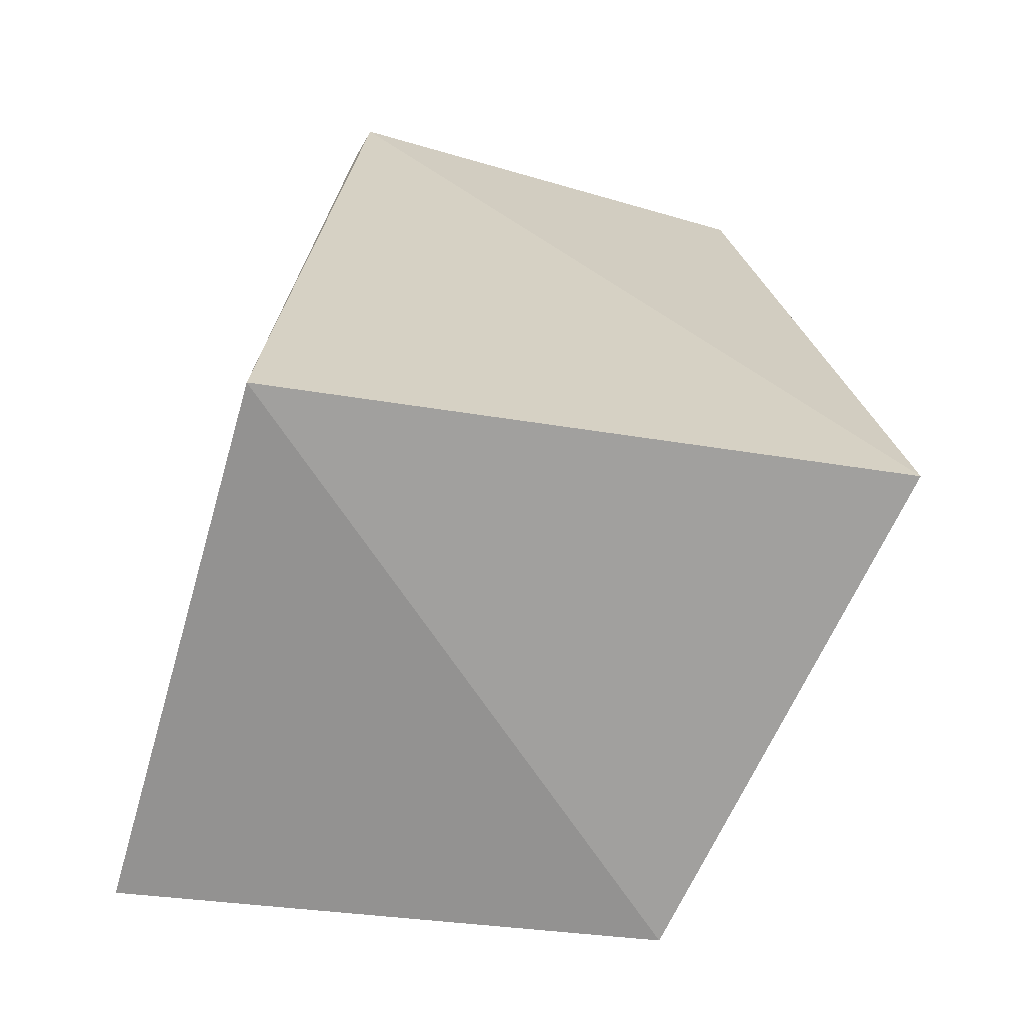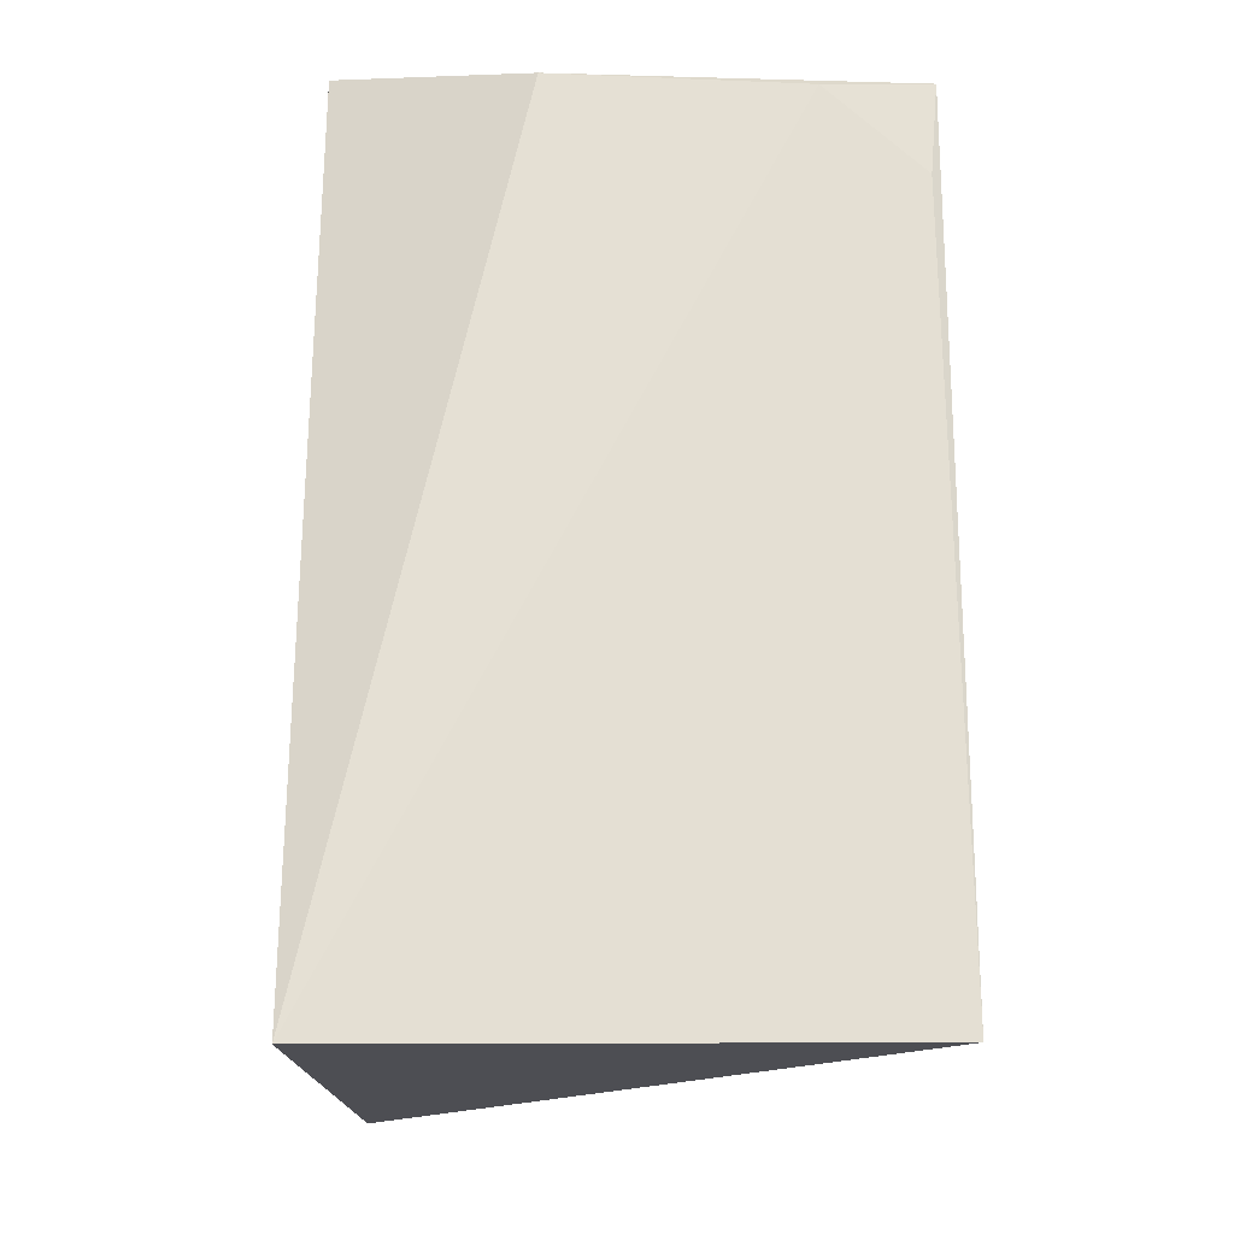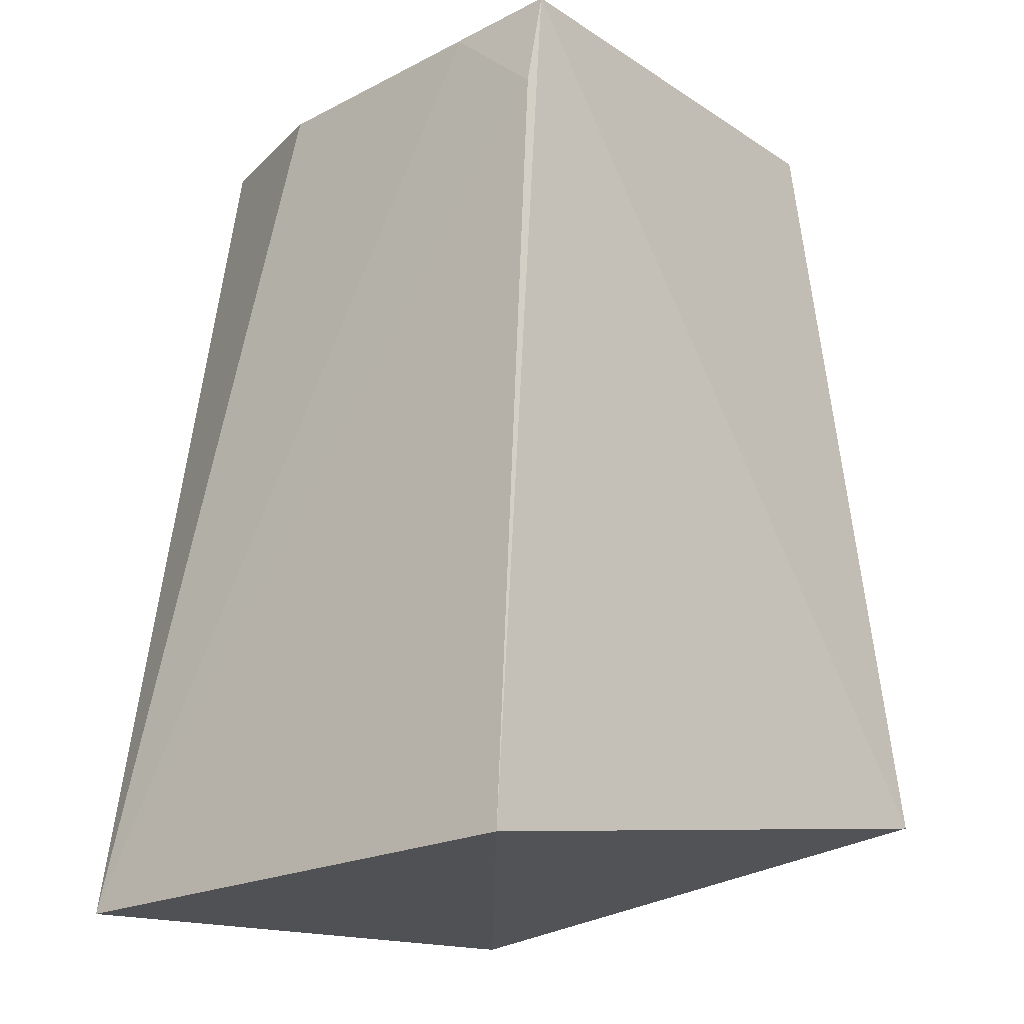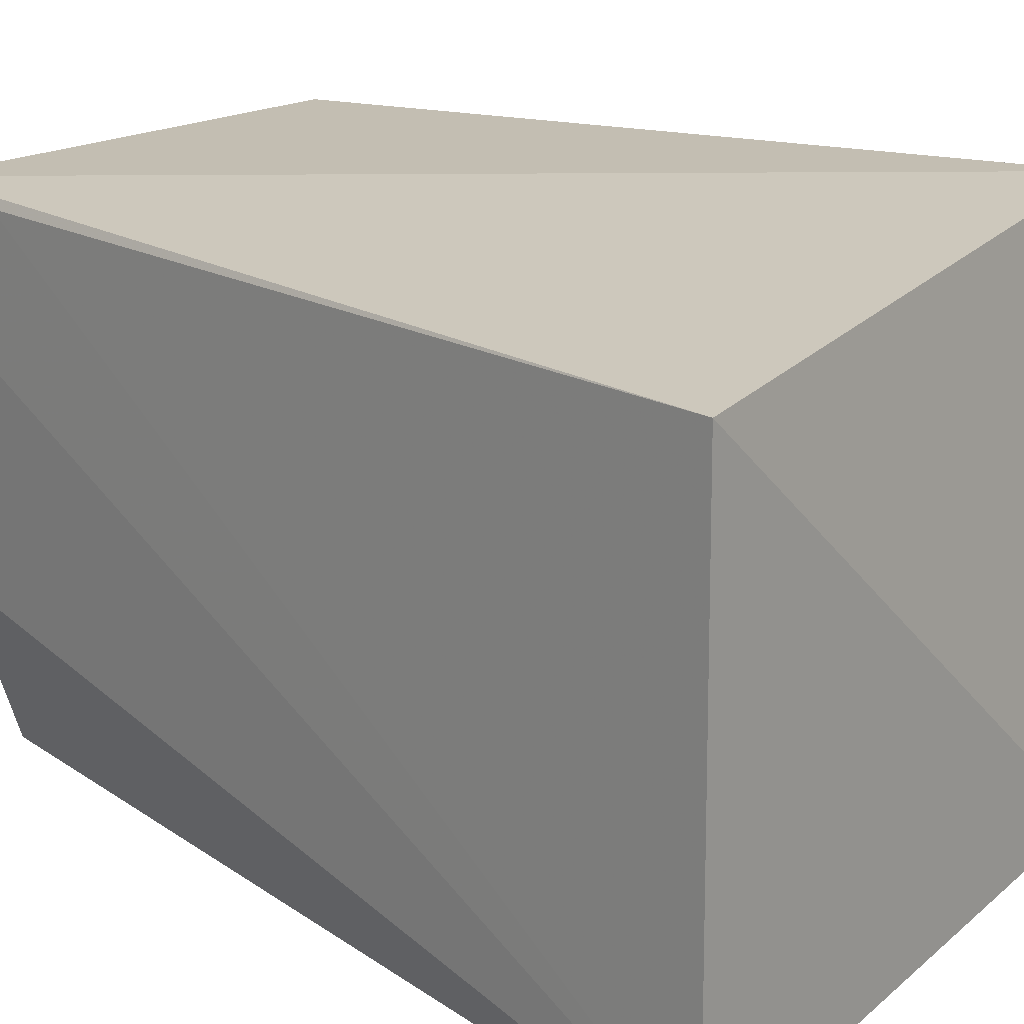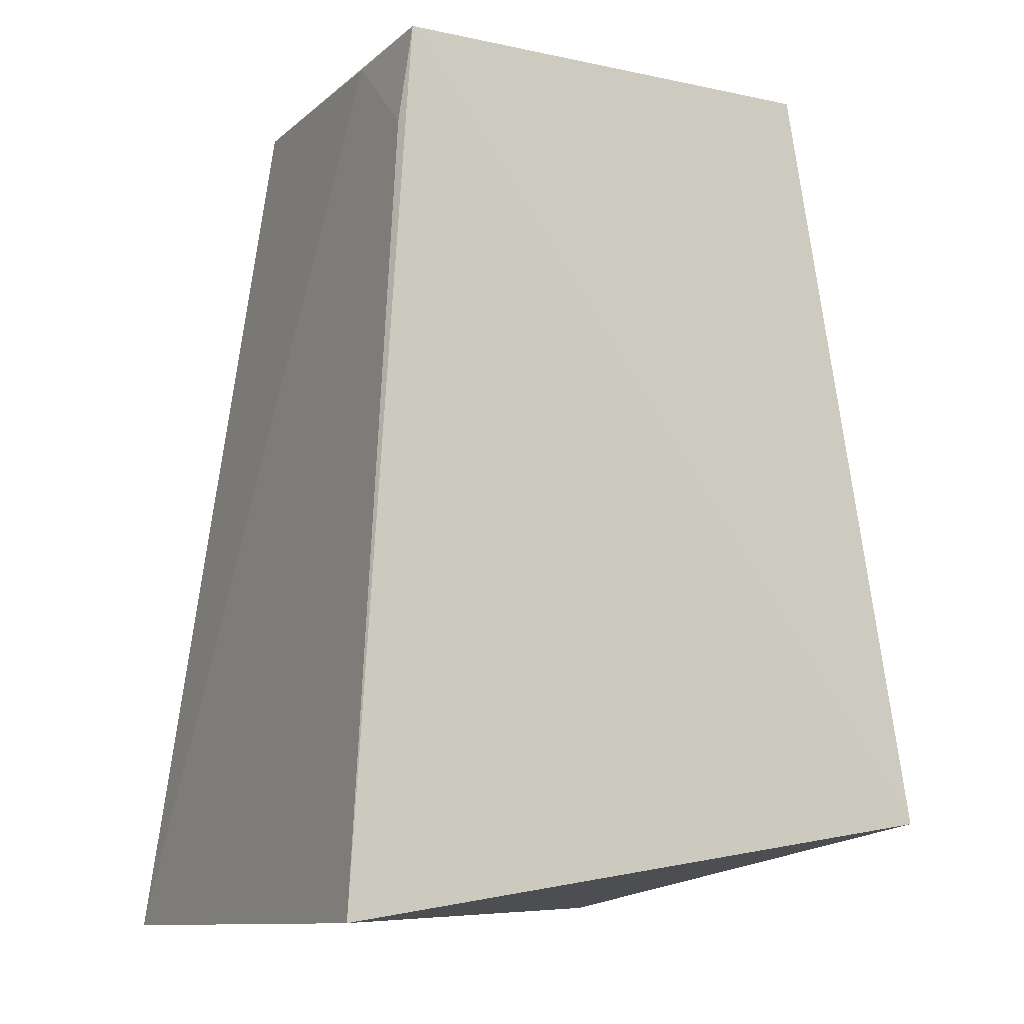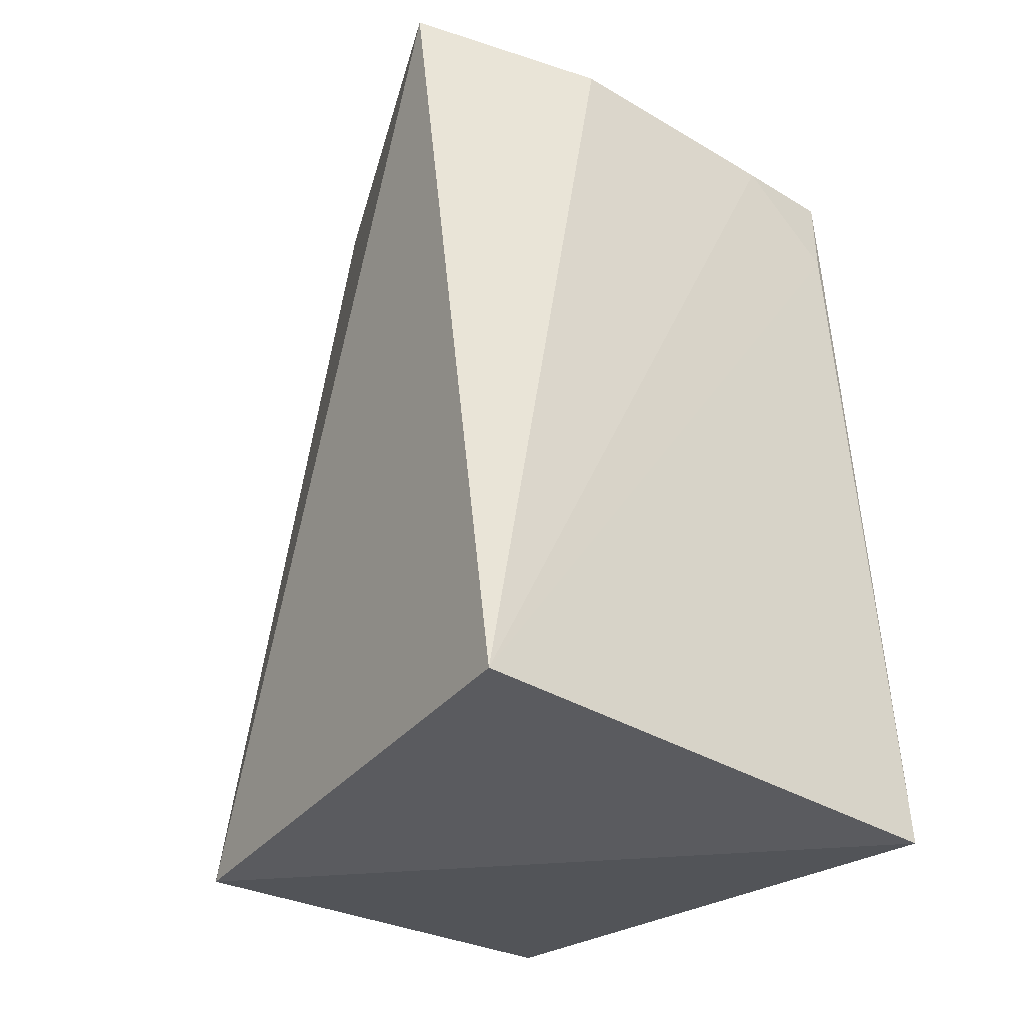
<metadata>
{"format":"obj","ext":"obj","renderer":"f3d","projection":"perspective","resolution":1024,"background":"white","views":[{"elev":-65.5,"azim":-15.3,"up":"+Y"},{"elev":-19.1,"azim":-95.5,"up":"+Y"},{"elev":-20.2,"azim":-48.6,"up":"+Y"},{"elev":19.9,"azim":-48.4,"up":"+Z"},{"elev":-9.6,"azim":-28.3,"up":"+Y"},{"elev":-34.8,"azim":-129.8,"up":"+Y"}]}
</metadata>
<code>
v -0.01273 0.06571 0.06072
v -0.007325 0.02925 0.06219
v -0.01238 0.02496 0.03851
v -0.03042 0.06657 0.03547
v -0.03666 0.02473 0.06053
v -0.01412 0.06698 0.04328
v -0.0341 0.06569 0.06101
v -0.03705 0.02418 0.03506
v -0.03412 0.06524 0.04418
v -0.03457 0.06113 0.06054
v -0.03438 0.06522 0.05594
f 5 3 2
f 6 3 4
f 6 1 2
f 6 2 3
f 7 5 2
f 7 2 1
f 7 6 4
f 7 1 6
f 8 4 3
f 8 3 5
f 9 7 4
f 9 4 8
f 10 8 5
f 10 5 7
f 11 9 8
f 11 8 10
f 11 10 7
f 11 7 9

</code>
